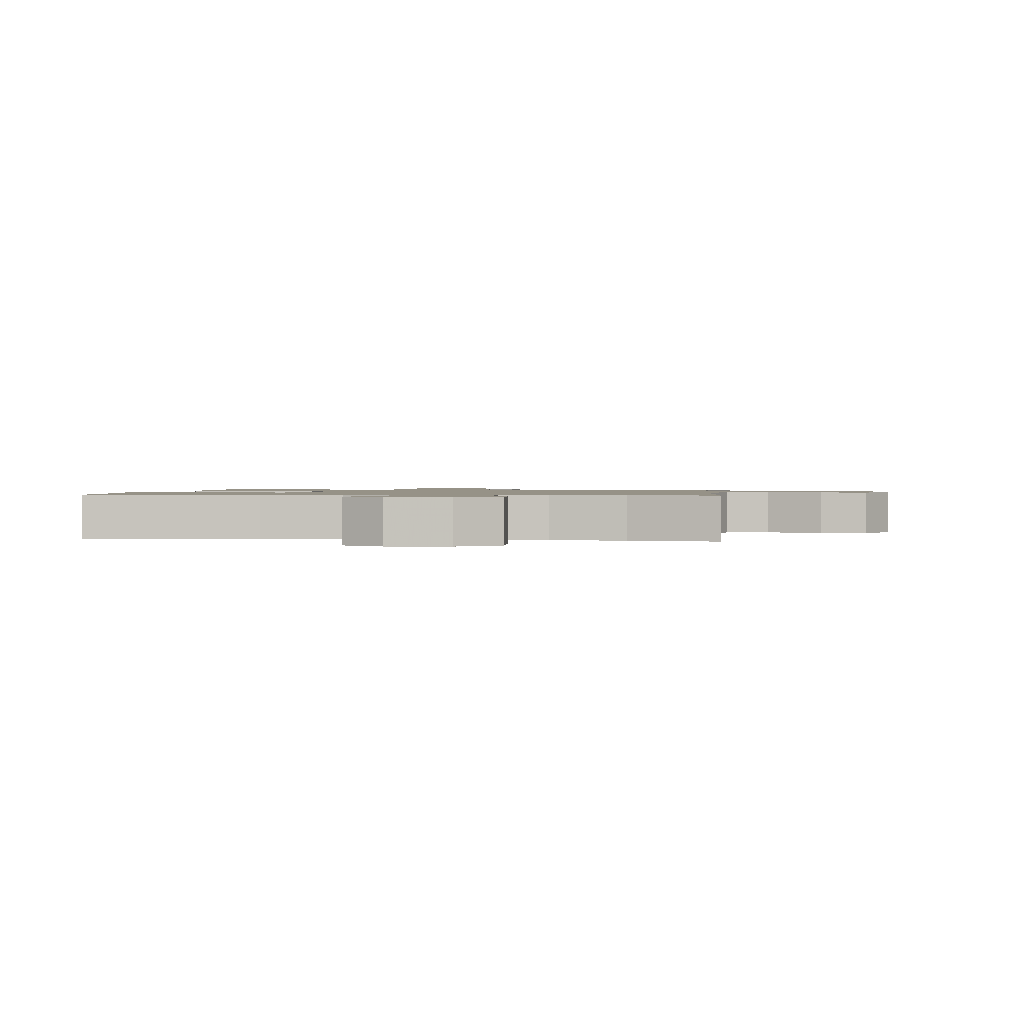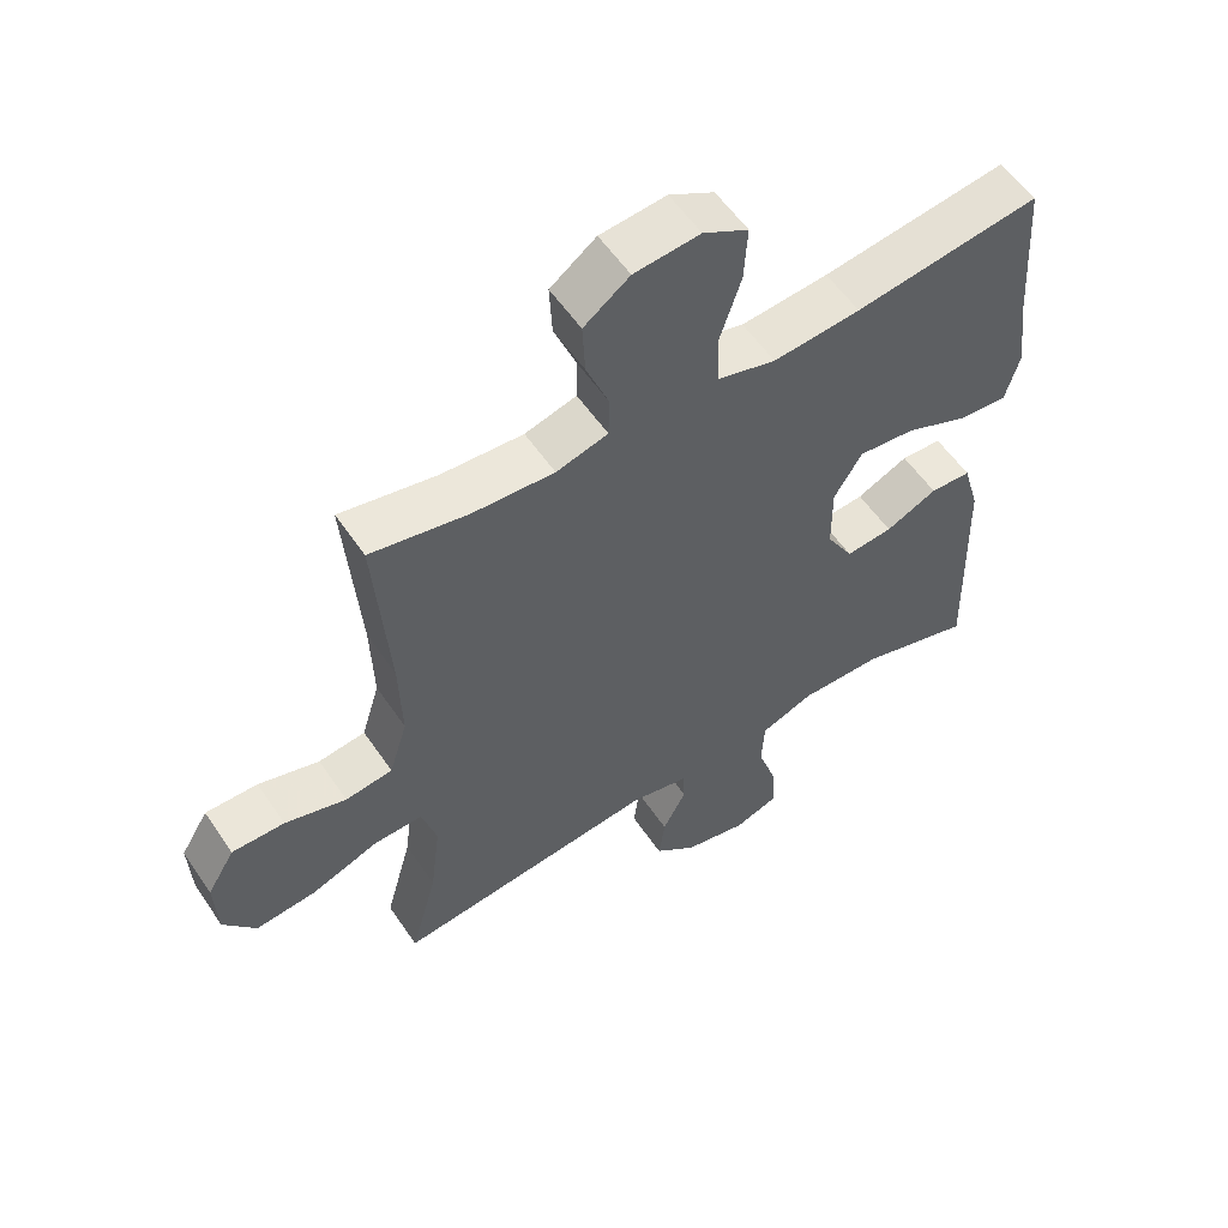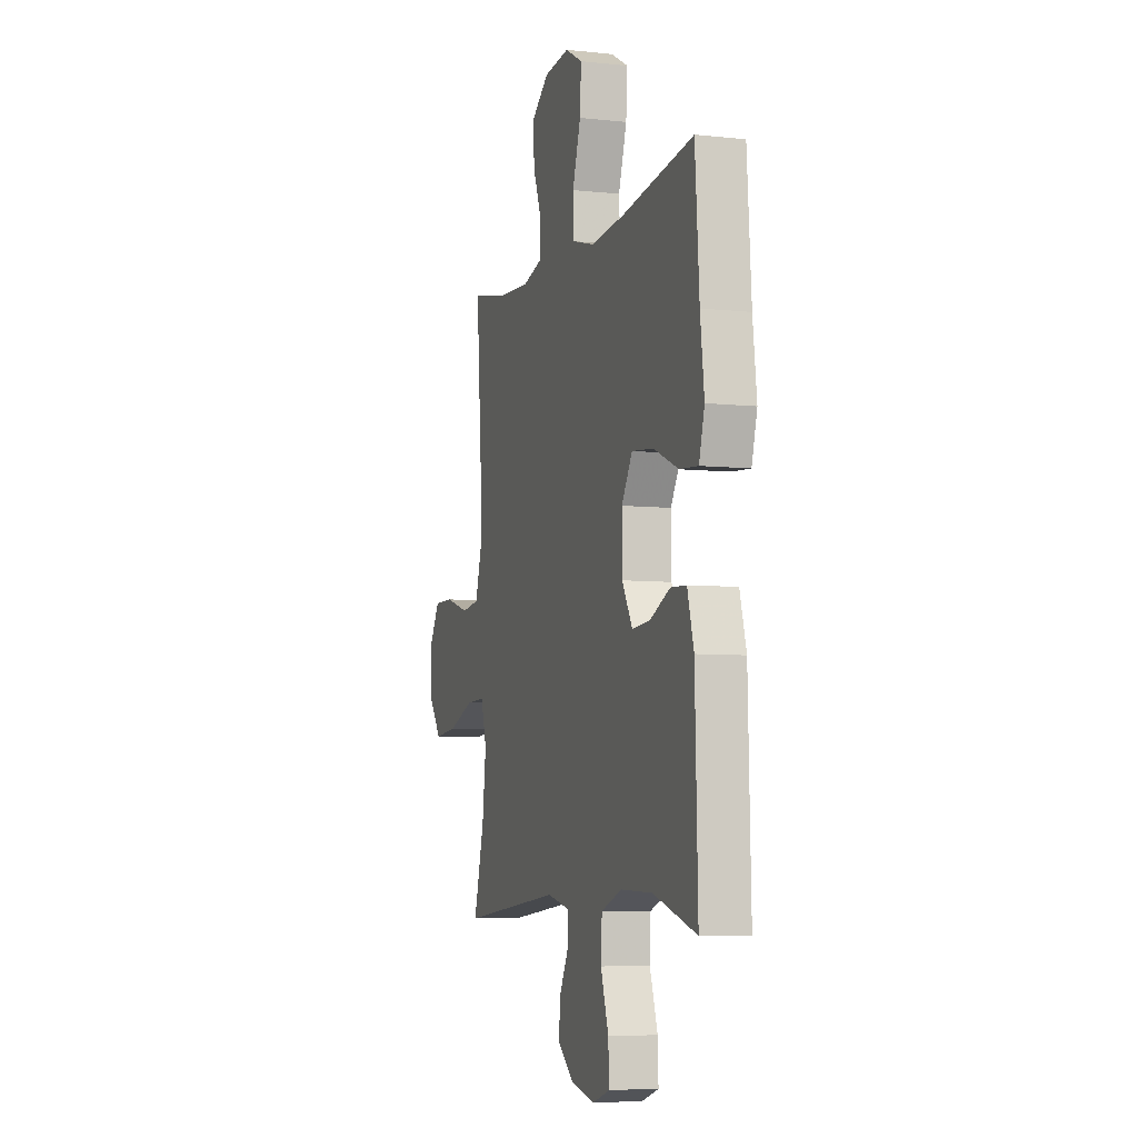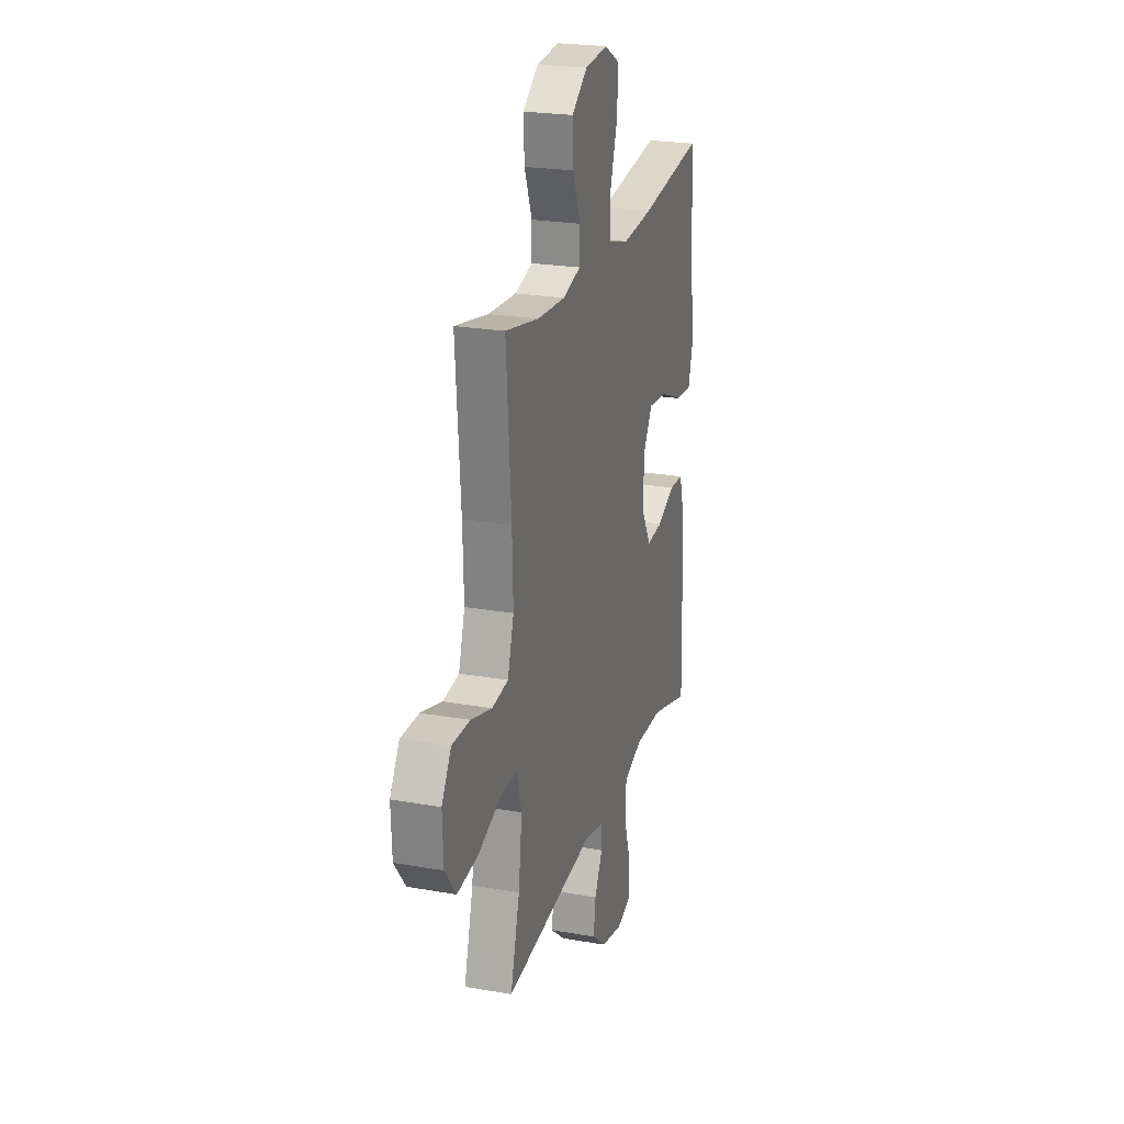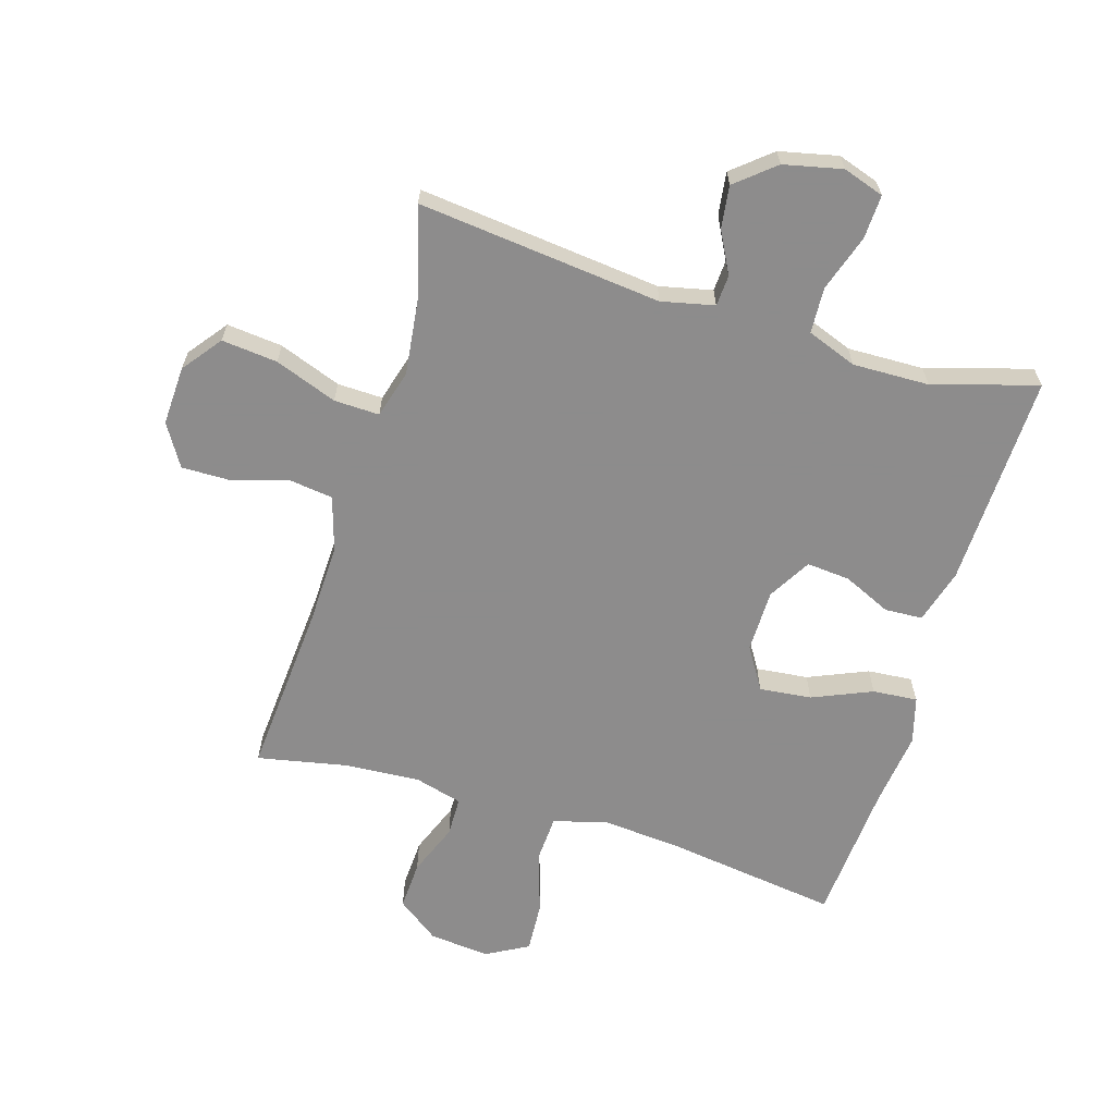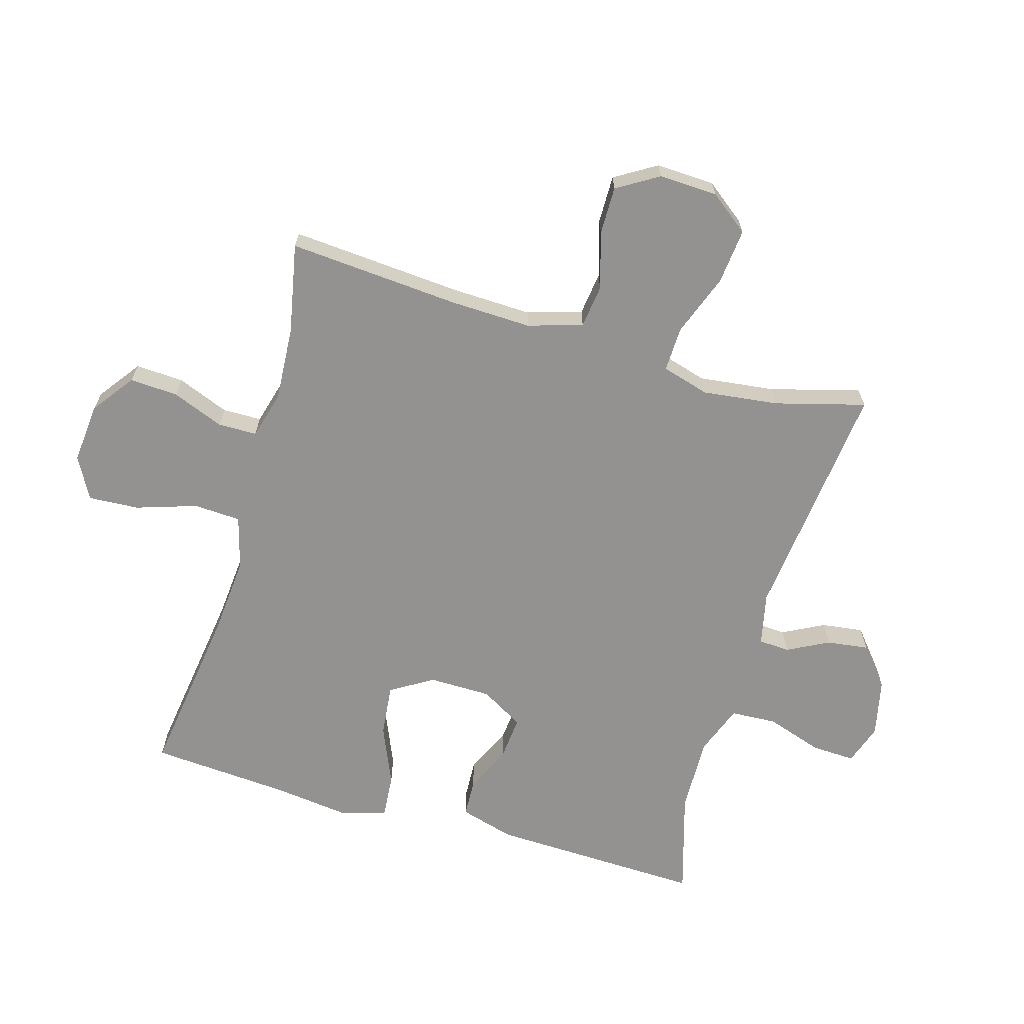
<metadata>
{"format":"obj","ext":"obj","renderer":"f3d","projection":"perspective","resolution":1024,"background":"white","views":[{"elev":1.1,"azim":6.5,"up":"+Y"},{"elev":56.5,"azim":146.2,"up":"+Z"},{"elev":-6.3,"azim":-107.8,"up":"+Z"},{"elev":23.5,"azim":106.5,"up":"+Z"},{"elev":-64.3,"azim":163.1,"up":"+Y"},{"elev":-66.5,"azim":73.7,"up":"+Y"}]}
</metadata>
<code>
v 0.5 0.07 0.5
v 0.479 0.07 0.222
v 0.475 0.07 0.091
v 0.502 0.07 0.003
v 0.572 0.07 -0.006
v 0.663 0.07 0.021
v 0.741 0.07 0.022
v 0.782 0.07 -0.045
v 0.778 0.07 -0.14
v 0.73 0.07 -0.203
v 0.64 0.07 -0.194
v 0.54 0.07 -0.157
v 0.467 0.07 -0.155
v 0.445 0.07 -0.232
v 0.46 0.07 -0.354
v 0.5 0.07 -0.5
v 0.108 0.07 -0.458
v 0.023 0.07 -0.477
v 0.02 0.07 -0.527
v 0.055 0.07 -0.594
v 0.064 0.07 -0.662
v 0.002 0.07 -0.714
v -0.092 0.07 -0.735
v -0.158 0.07 -0.713
v -0.155 0.07 -0.642
v -0.125 0.07 -0.551
v -0.129 0.07 -0.477
v -0.209 0.07 -0.447
v -0.332 0.07 -0.45
v -0.5 0.07 -0.5
v -0.49 0.07 -0.155
v -0.465 0.07 -0.067
v -0.404 0.07 -0.064
v -0.327 0.07 -0.099
v -0.257 0.07 -0.105
v -0.217 0.07 -0.036
v -0.216 0.07 0.065
v -0.258 0.07 0.133
v -0.342 0.07 0.124
v -0.438 0.07 0.083
v -0.51 0.07 0.077
v -0.531 0.07 0.152
v -0.516 0.07 0.274
v -0.5 0.07 0.5
v -0.223 0.07 0.462
v -0.093 0.07 0.451
v -0.007 0.07 0.475
v -0.003 0.07 0.551
v -0.035 0.07 0.649
v -0.04 0.07 0.731
v 0.027 0.07 0.768
v 0.125 0.07 0.759
v 0.193 0.07 0.709
v 0.189 0.07 0.631
v 0.156 0.07 0.547
v 0.157 0.07 0.484
v 0.234 0.07 0.463
v 0.355 0.07 0.471
v 0.5 0 0.5
v 0.479 0 0.222
v 0.475 0 0.091
v 0.502 0 0.003
v 0.572 0 -0.006
v 0.663 0 0.021
v 0.741 0 0.022
v 0.782 0 -0.045
v 0.778 0 -0.14
v 0.73 0 -0.203
v 0.64 0 -0.194
v 0.54 0 -0.157
v 0.467 0 -0.155
v 0.445 0 -0.232
v 0.46 0 -0.354
v 0.5 0 -0.5
v 0.108 0 -0.458
v 0.023 0 -0.477
v 0.02 0 -0.527
v 0.055 0 -0.594
v 0.064 0 -0.662
v 0.002 0 -0.714
v -0.092 0 -0.735
v -0.158 0 -0.713
v -0.155 0 -0.642
v -0.125 0 -0.551
v -0.129 0 -0.477
v -0.209 0 -0.447
v -0.332 0 -0.45
v -0.5 0 -0.5
v -0.49 0 -0.155
v -0.465 0 -0.067
v -0.404 0 -0.064
v -0.327 0 -0.099
v -0.257 0 -0.105
v -0.217 0 -0.036
v -0.216 0 0.065
v -0.258 0 0.133
v -0.342 0 0.124
v -0.438 0 0.083
v -0.51 0 0.077
v -0.531 0 0.152
v -0.516 0 0.274
v -0.5 0 0.5
v -0.223 0 0.462
v -0.093 0 0.451
v -0.007 0 0.475
v -0.003 0 0.551
v -0.035 0 0.649
v -0.04 0 0.731
v 0.027 0 0.768
v 0.125 0 0.759
v 0.193 0 0.709
v 0.189 0 0.631
v 0.156 0 0.547
v 0.157 0 0.484
v 0.234 0 0.463
v 0.355 0 0.471
f 53 54 55
f 52 53 55
f 51 52 55
f 50 51 55
f 49 50 55
f 48 49 55
f 47 48 55 56
f 46 47 56 57
f 43 44 45
f 43 45 46
f 42 43 46
f 41 42 46
f 40 41 46
f 39 40 46
f 38 39 46 57
f 32 33 34
f 31 32 34
f 30 31 34
f 29 30 34
f 28 29 34 35
f 27 28 35 36
f 24 25 26
f 23 24 26
f 22 23 26
f 21 22 26
f 20 21 26
f 19 20 26
f 18 19 26 27
f 27 36 37
f 18 27 37
f 17 18 37
f 10 11 12
f 9 10 12
f 8 9 12
f 7 8 12
f 6 7 12
f 5 6 12
f 4 5 12 13
f 3 4 13 14
f 58 1 2
f 58 2 3 14
f 37 38 57
f 17 37 57
f 16 17 57
f 15 16 57
f 14 15 57 58
f 113 112 111
f 113 111 110
f 113 110 109
f 113 109 108
f 113 108 107
f 113 107 106
f 114 113 106 105
f 115 114 105 104
f 103 102 101
f 104 103 101
f 104 101 100
f 104 100 99
f 104 99 98
f 104 98 97
f 115 104 97 96
f 92 91 90
f 92 90 89
f 92 89 88
f 92 88 87
f 93 92 87 86
f 94 93 86 85
f 84 83 82
f 84 82 81
f 84 81 80
f 84 80 79
f 84 79 78
f 84 78 77
f 85 84 77 76
f 95 94 85
f 95 85 76
f 95 76 75
f 70 69 68
f 70 68 67
f 70 67 66
f 70 66 65
f 70 65 64
f 70 64 63
f 71 70 63 62
f 72 71 62 61
f 60 59 116
f 72 61 60 116
f 115 96 95
f 115 95 75
f 115 75 74
f 115 74 73
f 116 115 73 72
f 1 59 60 2
f 2 60 61 3
f 3 61 62 4
f 4 62 63 5
f 5 63 64 6
f 6 64 65 7
f 7 65 66 8
f 8 66 67 9
f 9 67 68 10
f 10 68 69 11
f 11 69 70 12
f 12 70 71 13
f 13 71 72 14
f 14 72 73 15
f 15 73 74 16
f 16 74 75 17
f 17 75 76 18
f 18 76 77 19
f 19 77 78 20
f 20 78 79 21
f 21 79 80 22
f 22 80 81 23
f 23 81 82 24
f 24 82 83 25
f 25 83 84 26
f 26 84 85 27
f 27 85 86 28
f 28 86 87 29
f 29 87 88 30
f 30 88 89 31
f 31 89 90 32
f 32 90 91 33
f 33 91 92 34
f 34 92 93 35
f 35 93 94 36
f 36 94 95 37
f 37 95 96 38
f 38 96 97 39
f 39 97 98 40
f 40 98 99 41
f 41 99 100 42
f 42 100 101 43
f 43 101 102 44
f 44 102 103 45
f 45 103 104 46
f 46 104 105 47
f 47 105 106 48
f 48 106 107 49
f 49 107 108 50
f 50 108 109 51
f 51 109 110 52
f 52 110 111 53
f 53 111 112 54
f 54 112 113 55
f 55 113 114 56
f 56 114 115 57
f 57 115 116 58
f 58 116 59 1

</code>
